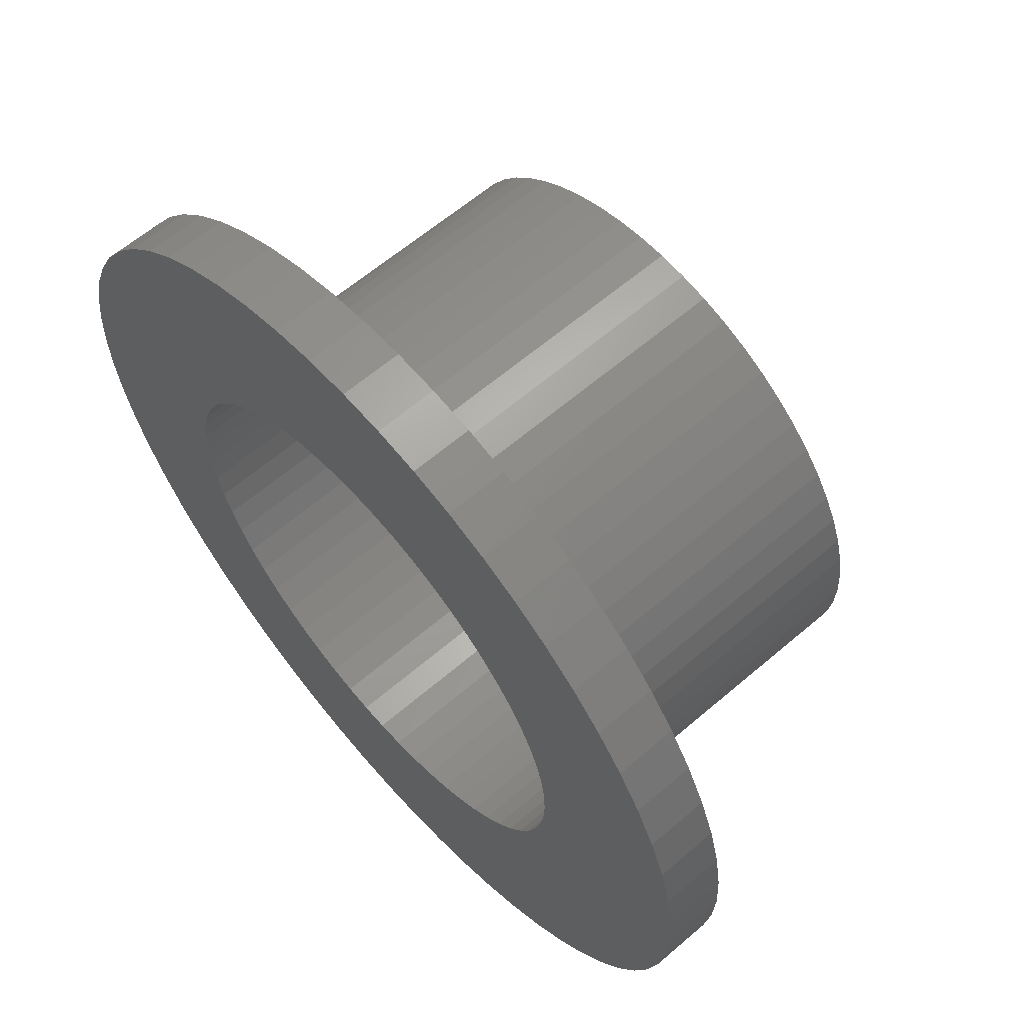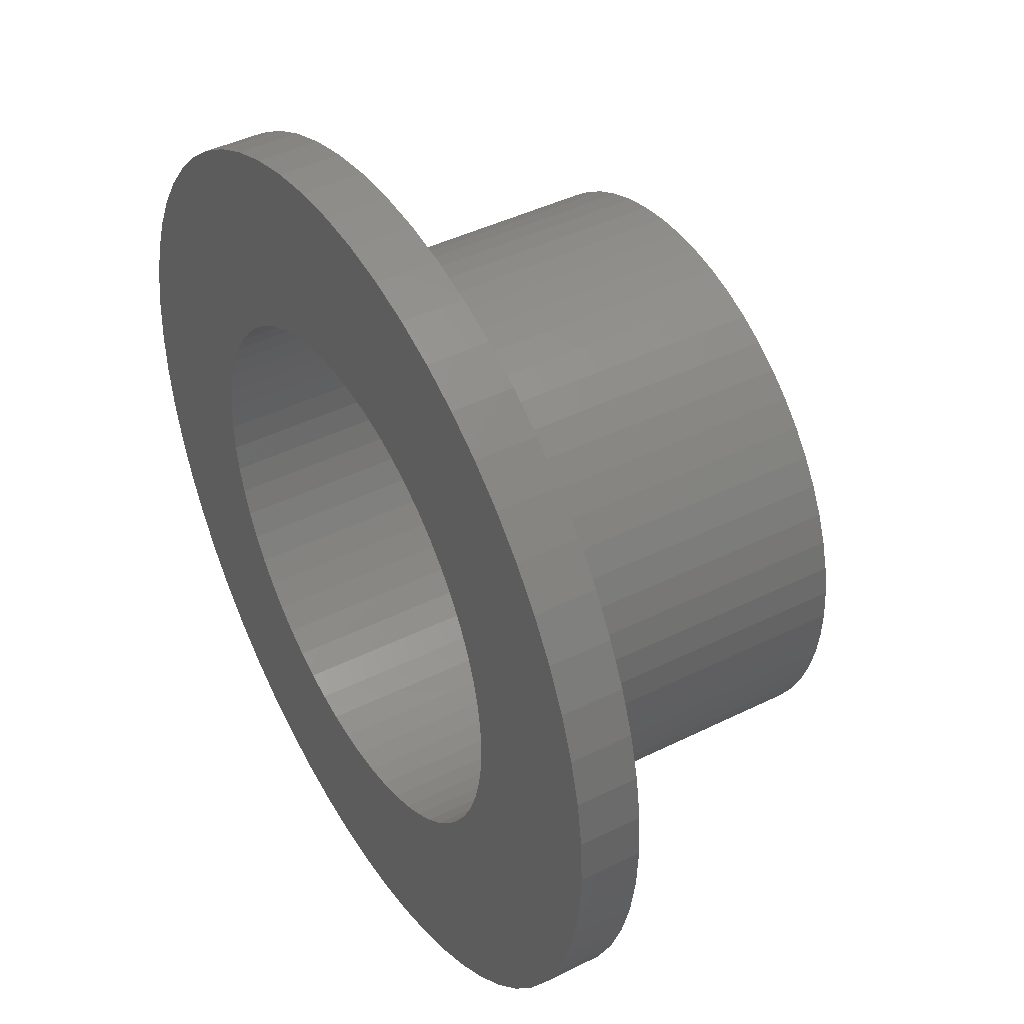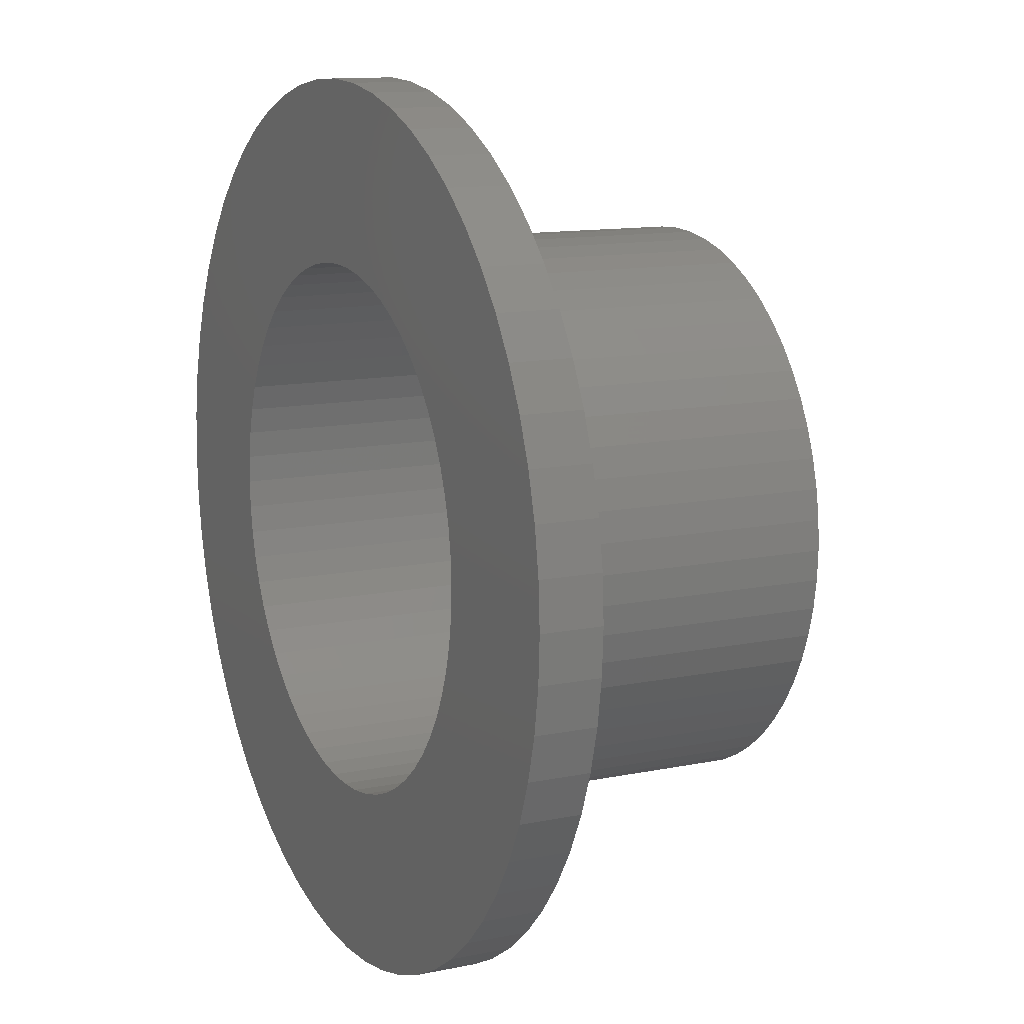
<metadata>
{"format":"stl","ext":"stl","renderer":"f3d","projection":"perspective","resolution":1024,"background":"white","views":[{"elev":61.8,"azim":-131.1,"up":"+Y"},{"elev":43.1,"azim":-120.5,"up":"+Y"},{"elev":12.3,"azim":-115.9,"up":"+Y"}]}
</metadata>
<code>
# stl→obj: 360 verts, 720 faces
v 0.392 -3.729 0.8
v 0.7797 -3.668 5
v 0.392 -3.729 5
v 0.7797 -3.668 0.8
v 1.159 -3.566 5
v 1.159 -3.566 0.8
v 1.525 -3.426 5
v 1.525 -3.426 0.8
v 1.875 -3.248 5
v 1.875 -3.248 0.8
v 2.204 -3.034 5
v 2.204 -3.034 0.8
v 2.509 -2.787 5
v 2.509 -2.787 0.8
v 2.787 -2.509 0.8
v 2.787 -2.509 5
v 3.034 -2.204 0.8
v 3.034 -2.204 5
v 3.248 -1.875 0.8
v 3.248 -1.875 5
v 3.426 -1.525 0.8
v 3.426 -1.525 5
v 3.566 -1.159 0.8
v 3.566 -1.159 5
v 3.668 -0.7797 0.8
v 3.668 -0.7797 5
v 3.729 -0.392 0.8
v 3.729 -0.392 5
v 3.75 0 0.8
v 3.75 0 5
v 3.729 0.392 0.8
v 3.729 0.392 5
v 3.668 0.7797 0.8
v 3.668 0.7797 5
v 3.566 1.159 0.8
v 3.566 1.159 5
v 3.426 1.525 0.8
v 3.426 1.525 5
v 3.248 1.875 0.8
v 3.248 1.875 5
v 3.034 2.204 0.8
v 3.034 2.204 5
v 2.787 2.509 0.8
v 2.787 2.509 5
v 2.509 2.787 0.8
v 2.509 2.787 5
v 2.204 3.034 5
v 2.204 3.034 0.8
v 1.875 3.248 5
v 1.875 3.248 0.8
v 1.525 3.426 5
v 1.525 3.426 0.8
v 1.159 3.566 5
v 1.159 3.566 0.8
v 0.7797 3.668 5
v 0.7797 3.668 0.8
v 0.392 3.729 5
v 0.392 3.729 0.8
v 0 3.75 5
v 0 3.75 0.8
v -0.392 3.729 5
v -0.392 3.729 0.8
v -0.7797 3.668 5
v -0.7797 3.668 0.8
v -1.159 3.566 5
v -1.159 3.566 0.8
v -1.525 3.426 5
v -1.525 3.426 0.8
v -1.875 3.248 5
v -1.875 3.248 0.8
v -2.204 3.034 5
v -2.204 3.034 0.8
v -2.509 2.787 5
v -2.509 2.787 0.8
v -2.787 2.509 0.8
v -2.787 2.509 5
v -3.034 2.204 0.8
v -3.034 2.204 5
v -3.248 1.875 0.8
v -3.248 1.875 5
v -3.426 1.525 0.8
v -3.426 1.525 5
v -3.566 1.159 0.8
v -3.566 1.159 5
v -3.668 0.7797 0.8
v -3.668 0.7797 5
v -3.729 0.392 0.8
v -3.729 0.392 5
v -3.75 0 0.8
v -3.75 0 5
v -3.729 -0.392 0.8
v -3.729 -0.392 5
v -3.668 -0.7797 0.8
v -3.668 -0.7797 5
v -3.566 -1.159 0.8
v -3.566 -1.159 5
v -3.426 -1.525 0.8
v -3.426 -1.525 5
v -3.248 -1.875 0.8
v -3.248 -1.875 5
v -3.034 -2.204 0.8
v -3.034 -2.204 5
v -2.787 -2.509 0.8
v -2.787 -2.509 5
v -2.509 -2.787 0.8
v -2.509 -2.787 5
v -2.204 -3.034 5
v -2.204 -3.034 0.8
v -1.875 -3.248 5
v -1.875 -3.248 0.8
v -1.525 -3.426 5
v -1.525 -3.426 0.8
v -1.159 -3.566 5
v -1.159 -3.566 0.8
v -0.7797 -3.668 5
v -0.7797 -3.668 0.8
v -0.392 -3.729 5
v -0.392 -3.729 0.8
v 0 -3.75 5
v 0 -3.75 0.8
v -0.3658 -3.481 0
v -0.7277 -3.424 5
v -0.3658 -3.481 5
v -0.7277 -3.424 0
v -1.082 -3.329 5
v -1.082 -3.329 0
v -1.424 -3.197 5
v -1.424 -3.197 0
v -1.75 -3.031 5
v -1.75 -3.031 0
v -2.057 -2.832 5
v -2.057 -2.832 0
v -2.342 -2.601 5
v -2.342 -2.601 0
v -2.601 -2.342 0
v -2.601 -2.342 5
v -2.832 -2.057 0
v -2.832 -2.057 5
v -3.031 -1.75 0
v -3.031 -1.75 5
v -3.197 -1.424 0
v -3.197 -1.424 5
v -3.329 -1.082 0
v -3.329 -1.082 5
v -3.424 -0.7277 0
v -3.424 -0.7277 5
v -3.481 -0.3658 0
v -3.481 -0.3658 5
v -3.5 0 0
v -3.5 0 5
v -3.481 0.3658 0
v -3.481 0.3658 5
v -3.424 0.7277 0
v -3.424 0.7277 5
v -3.329 1.082 0
v -3.329 1.082 5
v -3.197 1.424 0
v -3.197 1.424 5
v -3.031 1.75 0
v -3.031 1.75 5
v -2.832 2.057 0
v -2.832 2.057 5
v -2.601 2.342 0
v -2.601 2.342 5
v -2.342 2.601 0
v -2.342 2.601 5
v -2.057 2.832 5
v -2.057 2.832 0
v -1.75 3.031 5
v -1.75 3.031 0
v -1.424 3.197 5
v -1.424 3.197 0
v -1.082 3.329 5
v -1.082 3.329 0
v -0.7277 3.424 5
v -0.7277 3.424 0
v -0.3658 3.481 5
v -0.3658 3.481 0
v 0 3.5 5
v 0 3.5 0
v 0.3658 3.481 5
v 0.3658 3.481 0
v 0.7277 3.424 5
v 0.7277 3.424 0
v 1.082 3.329 5
v 1.082 3.329 0
v 1.424 3.197 5
v 1.424 3.197 0
v 1.75 3.031 5
v 1.75 3.031 0
v 2.057 2.832 5
v 2.057 2.832 0
v 2.342 2.601 5
v 2.342 2.601 0
v 2.601 2.342 0
v 2.601 2.342 5
v 2.832 2.057 0
v 2.832 2.057 5
v 3.031 1.75 0
v 3.031 1.75 5
v 3.197 1.424 0
v 3.197 1.424 5
v 3.329 1.082 0
v 3.329 1.082 5
v 3.424 0.7277 0
v 3.424 0.7277 5
v 3.481 0.3658 0
v 3.481 0.3658 5
v 3.5 0 0
v 3.5 0 5
v 3.481 -0.3658 0
v 3.481 -0.3658 5
v 3.424 -0.7277 0
v 3.424 -0.7277 5
v 3.329 -1.082 0
v 3.329 -1.082 5
v 3.197 -1.424 0
v 3.197 -1.424 5
v 3.031 -1.75 0
v 3.031 -1.75 5
v 2.832 -2.057 0
v 2.832 -2.057 5
v 2.601 -2.342 0
v 2.601 -2.342 5
v 2.342 -2.601 0
v 2.342 -2.601 5
v 2.057 -2.832 5
v 2.057 -2.832 0
v 1.75 -3.031 5
v 1.75 -3.031 0
v 1.424 -3.197 5
v 1.424 -3.197 0
v 1.082 -3.329 5
v 1.082 -3.329 0
v 0.7277 -3.424 5
v 0.7277 -3.424 0
v 0.3658 -3.481 5
v 0.3658 -3.481 0
v 0 -3.5 5
v 0 -3.5 0
v 5.85 0 0
v 5.818 -0.6115 0
v 5.722 -1.216 0
v 5.818 0.6115 0
v 5.564 -1.808 0
v 5.344 -2.379 0
v 5.722 1.216 0
v 5.066 -2.925 0
v 4.733 -3.439 0
v 5.564 1.808 0
v 4.347 -3.914 0
v 3.914 -4.347 0
v 5.344 2.379 0
v 3.439 -4.733 0
v 2.925 -5.066 0
v 2.379 -5.344 0
v 1.808 -5.564 0
v 1.216 -5.722 0
v 0.6115 -5.818 0
v 0 -5.85 0
v -0.6115 -5.818 0
v -1.216 -5.722 0
v -1.808 -5.564 0
v -2.379 -5.344 0
v -2.925 -5.066 0
v -3.439 -4.733 0
v -3.914 -4.347 0
v -4.347 -3.914 0
v -4.733 -3.439 0
v -5.066 -2.925 0
v -5.344 -2.379 0
v 5.066 2.925 0
v 4.733 3.439 0
v 4.347 3.914 0
v 3.914 4.347 0
v 3.439 4.733 0
v 2.925 5.066 0
v 2.379 5.344 0
v 1.808 5.564 0
v 1.216 5.722 0
v 0.6115 5.818 0
v 0 5.85 0
v -0.6115 5.818 0
v -1.216 5.722 0
v -1.808 5.564 0
v -2.379 5.344 0
v -2.925 5.066 0
v -3.439 4.733 0
v -3.914 4.347 0
v -4.347 3.914 0
v -4.733 3.439 0
v -5.066 2.925 0
v -5.344 2.379 0
v -5.564 1.808 0
v -5.722 1.216 0
v -5.818 0.6115 0
v -5.564 -1.808 0
v -5.722 -1.216 0
v -5.818 -0.6115 0
v -5.85 0 0
v 1.216 -5.722 0.8
v 0.6115 -5.818 0.8
v 1.808 -5.564 0.8
v 2.379 -5.344 0.8
v 2.925 -5.066 0.8
v 3.439 -4.733 0.8
v 3.914 -4.347 0.8
v 4.347 -3.914 0.8
v 4.733 -3.439 0.8
v 5.066 -2.925 0.8
v 5.344 -2.379 0.8
v 5.564 -1.808 0.8
v 5.722 -1.216 0.8
v 5.818 -0.6115 0.8
v 5.85 0 0.8
v 5.818 0.6115 0.8
v 5.722 1.216 0.8
v 5.564 1.808 0.8
v 5.344 2.379 0.8
v 5.066 2.925 0.8
v 4.733 3.439 0.8
v 4.347 3.914 0.8
v 3.914 4.347 0.8
v 3.439 4.733 0.8
v 2.925 5.066 0.8
v 2.379 5.344 0.8
v 1.808 5.564 0.8
v 1.216 5.722 0.8
v 0.6115 5.818 0.8
v 0 5.85 0.8
v -0.6115 5.818 0.8
v -1.216 5.722 0.8
v -1.808 5.564 0.8
v -2.379 5.344 0.8
v -2.925 5.066 0.8
v -3.439 4.733 0.8
v -3.914 4.347 0.8
v -4.347 3.914 0.8
v -4.733 3.439 0.8
v -5.066 2.925 0.8
v -5.344 2.379 0.8
v -5.564 1.808 0.8
v -5.722 1.216 0.8
v -5.818 0.6115 0.8
v -5.85 0 0.8
v -5.818 -0.6115 0.8
v -5.722 -1.216 0.8
v -5.564 -1.808 0.8
v -5.344 -2.379 0.8
v -5.066 -2.925 0.8
v -4.733 -3.439 0.8
v -4.347 -3.914 0.8
v -3.914 -4.347 0.8
v -3.439 -4.733 0.8
v -2.925 -5.066 0.8
v -2.379 -5.344 0.8
v -1.808 -5.564 0.8
v -1.216 -5.722 0.8
v -0.6115 -5.818 0.8
v 0 -5.85 0.8
f 1 2 3
f 2 1 4
f 4 5 2
f 5 4 6
f 6 7 5
f 7 6 8
f 8 9 7
f 9 8 10
f 10 11 9
f 11 10 12
f 12 13 11
f 13 12 14
f 13 15 16
f 15 13 14
f 16 17 18
f 17 16 15
f 18 19 20
f 19 18 17
f 20 21 22
f 21 20 19
f 22 23 24
f 23 22 21
f 24 25 26
f 25 24 23
f 26 27 28
f 27 26 25
f 28 29 30
f 29 28 27
f 30 31 32
f 31 30 29
f 32 33 34
f 33 32 31
f 34 35 36
f 35 34 33
f 36 37 38
f 37 36 35
f 38 39 40
f 39 38 37
f 40 41 42
f 41 40 39
f 42 43 44
f 43 42 41
f 44 45 46
f 45 44 43
f 45 47 46
f 47 45 48
f 48 49 47
f 49 48 50
f 50 51 49
f 51 50 52
f 52 53 51
f 53 52 54
f 54 55 53
f 55 54 56
f 56 57 55
f 57 56 58
f 58 59 57
f 59 58 60
f 60 61 59
f 61 60 62
f 62 63 61
f 63 62 64
f 64 65 63
f 65 64 66
f 66 67 65
f 67 66 68
f 68 69 67
f 69 68 70
f 70 71 69
f 71 70 72
f 72 73 71
f 73 72 74
f 75 73 74
f 73 75 76
f 77 76 75
f 76 77 78
f 79 78 77
f 78 79 80
f 81 80 79
f 80 81 82
f 83 82 81
f 82 83 84
f 85 84 83
f 84 85 86
f 87 86 85
f 86 87 88
f 89 88 87
f 88 89 90
f 91 90 89
f 90 91 92
f 93 92 91
f 92 93 94
f 95 94 93
f 94 95 96
f 97 96 95
f 96 97 98
f 99 98 97
f 98 99 100
f 101 100 99
f 100 101 102
f 103 102 101
f 102 103 104
f 105 104 103
f 104 105 106
f 105 107 106
f 107 105 108
f 108 109 107
f 109 108 110
f 110 111 109
f 111 110 112
f 112 113 111
f 113 112 114
f 114 115 113
f 115 114 116
f 116 117 115
f 117 116 118
f 118 119 117
f 119 118 120
f 120 3 119
f 3 120 1
f 121 122 123
f 122 121 124
f 124 125 122
f 125 124 126
f 126 127 125
f 127 126 128
f 128 129 127
f 129 128 130
f 130 131 129
f 131 130 132
f 132 133 131
f 133 132 134
f 133 135 136
f 135 133 134
f 136 137 138
f 137 136 135
f 138 139 140
f 139 138 137
f 140 141 142
f 141 140 139
f 142 143 144
f 143 142 141
f 144 145 146
f 145 144 143
f 146 147 148
f 147 146 145
f 148 149 150
f 149 148 147
f 150 151 152
f 151 150 149
f 152 153 154
f 153 152 151
f 154 155 156
f 155 154 153
f 156 157 158
f 157 156 155
f 158 159 160
f 159 158 157
f 160 161 162
f 161 160 159
f 162 163 164
f 163 162 161
f 164 165 166
f 165 164 163
f 165 167 166
f 167 165 168
f 168 169 167
f 169 168 170
f 170 171 169
f 171 170 172
f 172 173 171
f 173 172 174
f 174 175 173
f 175 174 176
f 176 177 175
f 177 176 178
f 178 179 177
f 179 178 180
f 180 181 179
f 181 180 182
f 182 183 181
f 183 182 184
f 184 185 183
f 185 184 186
f 186 187 185
f 187 186 188
f 188 189 187
f 189 188 190
f 190 191 189
f 191 190 192
f 192 193 191
f 193 192 194
f 195 193 194
f 193 195 196
f 197 196 195
f 196 197 198
f 199 198 197
f 198 199 200
f 201 200 199
f 200 201 202
f 203 202 201
f 202 203 204
f 205 204 203
f 204 205 206
f 207 206 205
f 206 207 208
f 209 208 207
f 208 209 210
f 211 210 209
f 210 211 212
f 213 212 211
f 212 213 214
f 215 214 213
f 214 215 216
f 217 216 215
f 216 217 218
f 219 218 217
f 218 219 220
f 221 220 219
f 220 221 222
f 223 222 221
f 222 223 224
f 225 224 223
f 224 225 226
f 225 227 226
f 227 225 228
f 228 229 227
f 229 228 230
f 230 231 229
f 231 230 232
f 232 233 231
f 233 232 234
f 234 235 233
f 235 234 236
f 236 237 235
f 237 236 238
f 238 239 237
f 239 238 240
f 240 123 239
f 123 240 121
f 209 241 242
f 211 242 243
f 241 209 244
f 213 243 245
f 207 244 209
f 215 245 246
f 244 207 247
f 217 246 248
f 205 247 207
f 219 248 249
f 247 205 250
f 221 249 251
f 203 250 205
f 223 251 252
f 250 203 253
f 201 253 203
f 242 211 209
f 225 252 254
f 243 213 211
f 245 215 213
f 246 217 215
f 248 219 217
f 228 254 255
f 249 221 219
f 251 223 221
f 230 255 256
f 252 225 223
f 254 228 225
f 232 256 257
f 255 230 228
f 256 232 230
f 234 257 258
f 257 234 232
f 258 236 234
f 259 236 258
f 259 238 236
f 260 238 259
f 260 240 238
f 260 121 240
f 261 121 260
f 261 124 121
f 262 124 261
f 124 262 126
f 263 126 262
f 126 263 128
f 264 128 263
f 128 264 130
f 265 130 264
f 130 265 132
f 266 132 265
f 132 266 134
f 267 134 266
f 134 267 135
f 268 135 267
f 135 268 137
f 269 137 268
f 137 269 139
f 270 139 269
f 139 270 141
f 271 141 270
f 253 201 272
f 199 272 201
f 272 199 273
f 197 273 199
f 273 197 274
f 195 274 197
f 274 195 275
f 194 275 195
f 275 194 276
f 192 276 194
f 276 192 277
f 190 277 192
f 277 190 278
f 188 278 190
f 278 188 279
f 186 279 188
f 279 186 280
f 184 280 186
f 184 281 280
f 182 281 184
f 180 281 182
f 180 282 281
f 178 282 180
f 178 283 282
f 176 283 178
f 284 176 174
f 176 284 283
f 285 174 172
f 286 172 170
f 174 285 284
f 287 170 168
f 288 168 165
f 172 286 285
f 289 165 163
f 290 163 161
f 170 287 286
f 291 161 159
f 292 159 157
f 293 157 155
f 294 155 153
f 168 288 287
f 295 153 151
f 296 151 149
f 141 271 143
f 165 289 288
f 297 143 271
f 163 290 289
f 143 297 145
f 161 291 290
f 298 145 297
f 159 292 291
f 145 298 147
f 157 293 292
f 299 147 298
f 155 294 293
f 147 299 149
f 153 295 294
f 300 149 299
f 151 296 295
f 149 300 296
f 210 30 32
f 208 32 34
f 30 210 28
f 206 34 36
f 212 28 210
f 28 212 26
f 32 208 210
f 204 36 38
f 34 206 208
f 36 204 206
f 202 38 40
f 38 202 204
f 200 40 42
f 40 200 202
f 42 198 200
f 44 198 42
f 44 196 198
f 46 196 44
f 46 193 196
f 47 193 46
f 47 191 193
f 49 191 47
f 49 189 191
f 51 189 49
f 51 187 189
f 53 187 51
f 53 185 187
f 55 185 53
f 55 183 185
f 57 183 55
f 57 181 183
f 59 181 57
f 59 179 181
f 59 177 179
f 61 177 59
f 61 175 177
f 63 175 61
f 63 173 175
f 65 173 63
f 65 171 173
f 67 171 65
f 67 169 171
f 69 169 67
f 69 167 169
f 71 167 69
f 71 166 167
f 73 166 71
f 73 164 166
f 76 164 73
f 76 162 164
f 78 162 76
f 162 78 160
f 80 160 78
f 160 80 158
f 82 158 80
f 158 82 156
f 84 156 82
f 156 84 154
f 86 154 84
f 154 86 152
f 214 26 212
f 26 214 24
f 216 24 214
f 24 216 22
f 218 22 216
f 22 218 20
f 220 20 218
f 20 220 18
f 222 18 220
f 222 16 18
f 224 16 222
f 224 13 16
f 226 13 224
f 226 11 13
f 227 11 226
f 227 9 11
f 229 9 227
f 229 7 9
f 231 7 229
f 231 5 7
f 233 5 231
f 233 2 5
f 235 2 233
f 235 3 2
f 237 3 235
f 239 3 237
f 239 119 3
f 123 119 239
f 123 117 119
f 122 117 123
f 122 115 117
f 125 115 122
f 125 113 115
f 127 113 125
f 127 111 113
f 129 111 127
f 129 109 111
f 131 109 129
f 131 107 109
f 133 107 131
f 133 106 107
f 136 106 133
f 136 104 106
f 138 104 136
f 102 138 140
f 138 102 104
f 100 140 142
f 140 100 102
f 98 142 144
f 96 144 146
f 142 98 100
f 94 146 148
f 92 148 150
f 88 152 86
f 144 96 98
f 152 88 150
f 146 94 96
f 90 150 88
f 148 92 94
f 150 90 92
f 259 301 302
f 301 259 258
f 258 303 301
f 303 258 257
f 257 304 303
f 304 257 256
f 256 305 304
f 305 256 255
f 255 306 305
f 306 255 254
f 254 307 306
f 307 254 252
f 307 251 308
f 251 307 252
f 308 249 309
f 249 308 251
f 309 248 310
f 248 309 249
f 310 246 311
f 246 310 248
f 311 245 312
f 245 311 246
f 312 243 313
f 243 312 245
f 313 242 314
f 242 313 243
f 314 241 315
f 241 314 242
f 315 244 316
f 244 315 241
f 316 247 317
f 247 316 244
f 317 250 318
f 250 317 247
f 318 253 319
f 253 318 250
f 319 272 320
f 272 319 253
f 320 273 321
f 273 320 272
f 321 274 322
f 274 321 273
f 322 275 323
f 275 322 274
f 275 324 323
f 324 275 276
f 276 325 324
f 325 276 277
f 277 326 325
f 326 277 278
f 278 327 326
f 327 278 279
f 279 328 327
f 328 279 280
f 280 329 328
f 329 280 281
f 281 330 329
f 330 281 282
f 282 331 330
f 331 282 283
f 283 332 331
f 332 283 284
f 284 333 332
f 333 284 285
f 285 334 333
f 334 285 286
f 286 335 334
f 335 286 287
f 287 336 335
f 336 287 288
f 288 337 336
f 337 288 289
f 290 337 289
f 337 290 338
f 291 338 290
f 338 291 339
f 292 339 291
f 339 292 340
f 293 340 292
f 340 293 341
f 294 341 293
f 341 294 342
f 295 342 294
f 342 295 343
f 296 343 295
f 343 296 344
f 300 344 296
f 344 300 345
f 299 345 300
f 345 299 346
f 298 346 299
f 346 298 347
f 297 347 298
f 347 297 348
f 271 348 297
f 348 271 349
f 270 349 271
f 349 270 350
f 269 350 270
f 350 269 351
f 268 351 269
f 351 268 352
f 267 352 268
f 352 267 353
f 267 354 353
f 354 267 266
f 266 355 354
f 355 266 265
f 265 356 355
f 356 265 264
f 264 357 356
f 357 264 263
f 263 358 357
f 358 263 262
f 262 359 358
f 359 262 261
f 261 360 359
f 360 261 260
f 260 302 360
f 302 260 259
f 29 315 316
f 31 316 317
f 315 29 314
f 33 317 318
f 27 314 29
f 35 318 319
f 314 27 313
f 37 319 320
f 25 313 27
f 39 320 321
f 313 25 312
f 41 321 322
f 23 312 25
f 43 322 323
f 312 23 311
f 21 311 23
f 316 31 29
f 317 33 31
f 318 35 33
f 45 323 324
f 319 37 35
f 320 39 37
f 321 41 39
f 48 324 325
f 322 43 41
f 323 45 43
f 50 325 326
f 324 48 45
f 325 50 48
f 52 326 327
f 326 52 50
f 54 327 328
f 327 54 52
f 328 56 54
f 329 56 328
f 329 58 56
f 330 58 329
f 330 60 58
f 330 62 60
f 331 62 330
f 331 64 62
f 332 64 331
f 64 332 66
f 333 66 332
f 66 333 68
f 334 68 333
f 68 334 70
f 335 70 334
f 70 335 72
f 336 72 335
f 72 336 74
f 337 74 336
f 74 337 75
f 338 75 337
f 75 338 77
f 339 77 338
f 77 339 79
f 340 79 339
f 341 81 340
f 79 340 81
f 311 21 310
f 19 310 21
f 310 19 309
f 17 309 19
f 309 17 308
f 15 308 17
f 308 15 307
f 14 307 15
f 307 14 306
f 12 306 14
f 306 12 305
f 10 305 12
f 305 10 304
f 8 304 10
f 304 8 303
f 6 303 8
f 303 6 301
f 4 301 6
f 4 302 301
f 1 302 4
f 120 302 1
f 120 360 302
f 118 360 120
f 118 359 360
f 116 359 118
f 358 116 114
f 116 358 359
f 357 114 112
f 114 357 358
f 356 112 110
f 355 110 108
f 112 356 357
f 354 108 105
f 353 105 103
f 110 355 356
f 352 103 101
f 351 101 99
f 350 99 97
f 108 354 355
f 349 97 95
f 348 95 93
f 347 93 91
f 105 353 354
f 346 91 89
f 81 341 83
f 342 83 341
f 103 352 353
f 83 342 85
f 101 351 352
f 343 85 342
f 99 350 351
f 85 343 87
f 97 349 350
f 344 87 343
f 95 348 349
f 87 344 89
f 93 347 348
f 345 89 344
f 91 346 347
f 89 345 346

</code>
